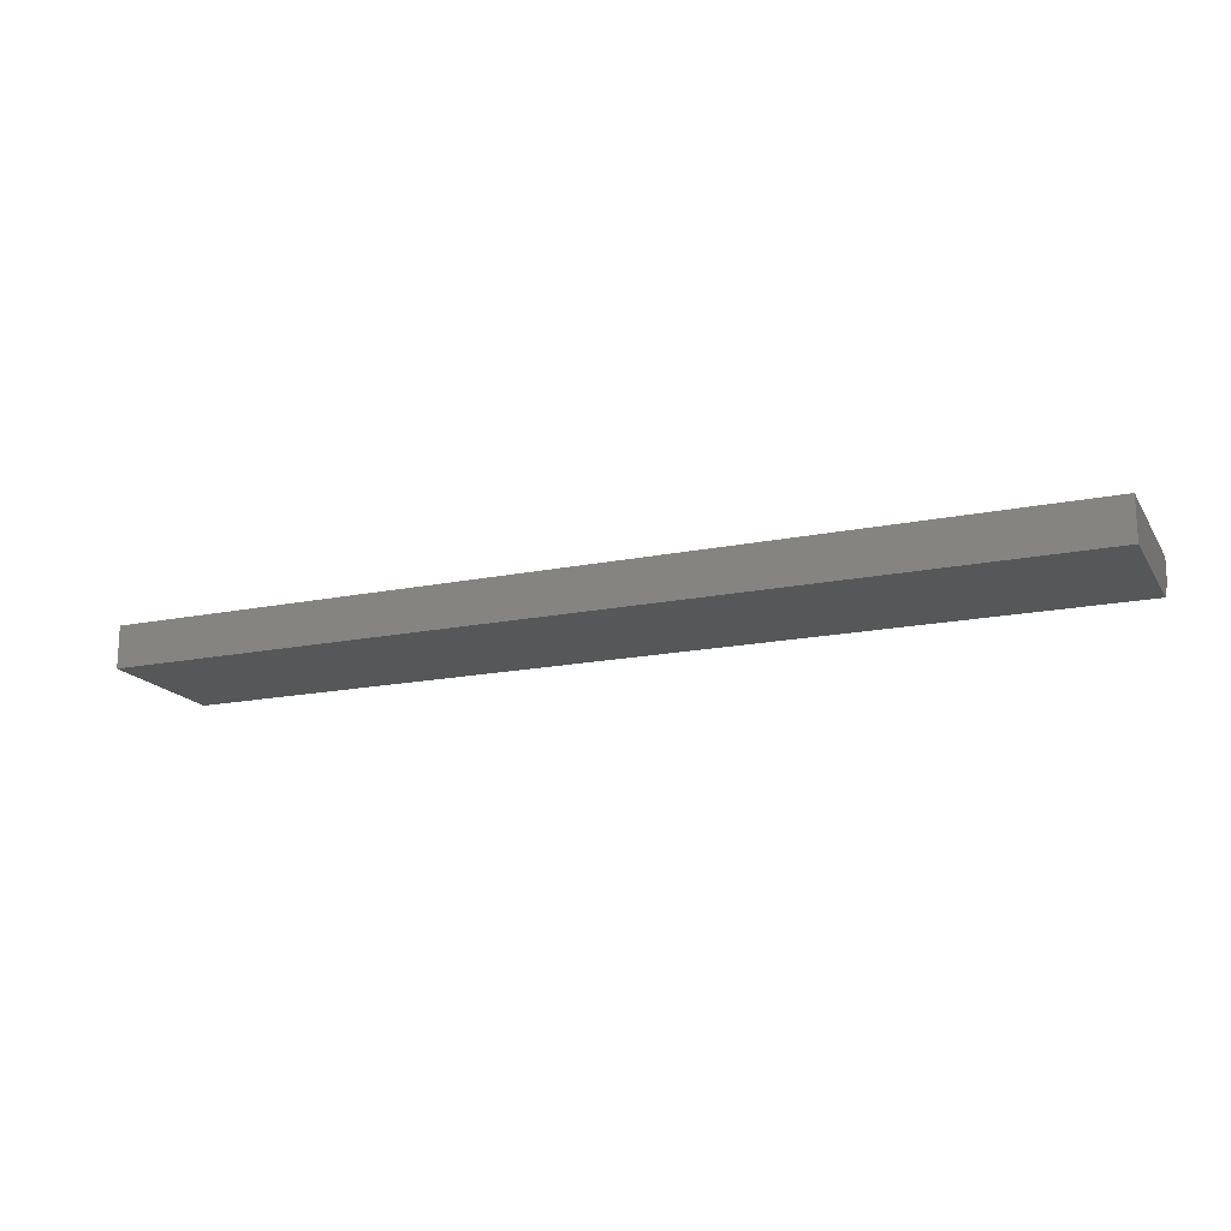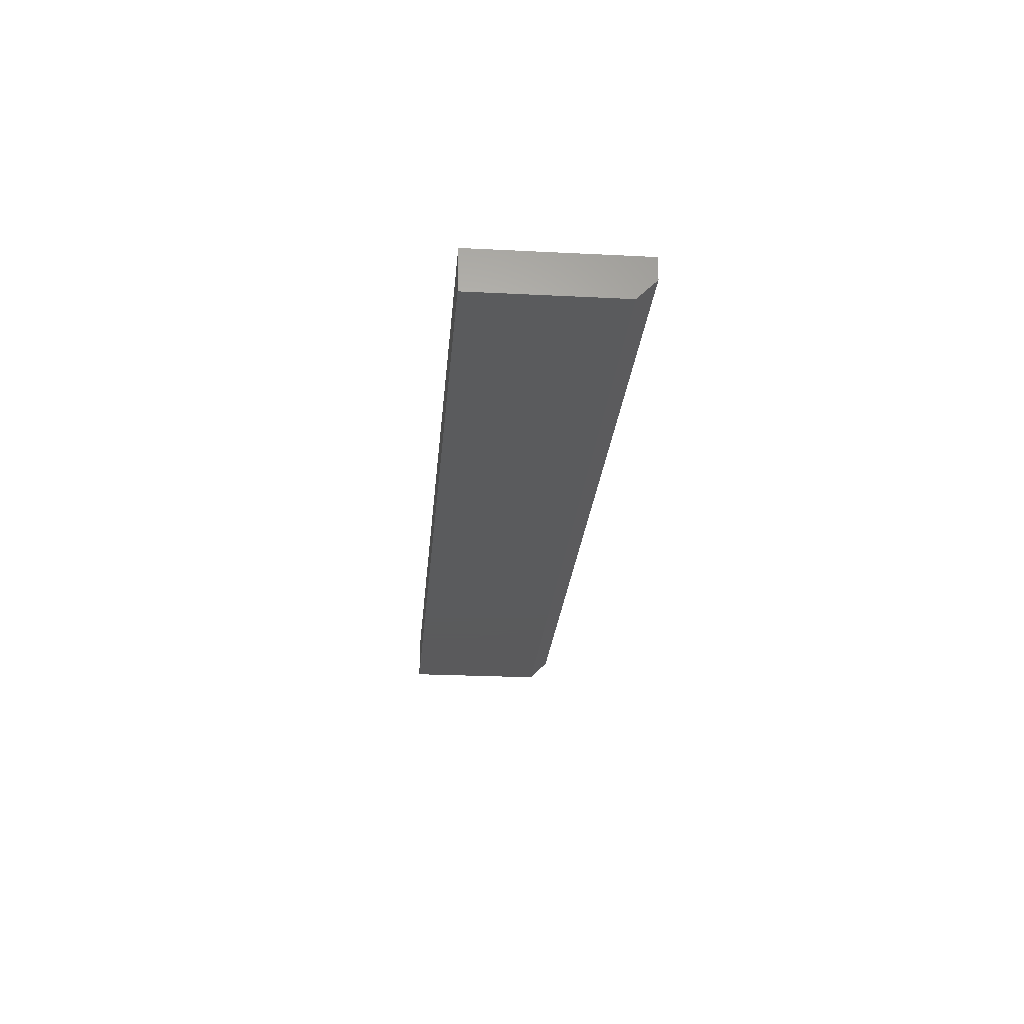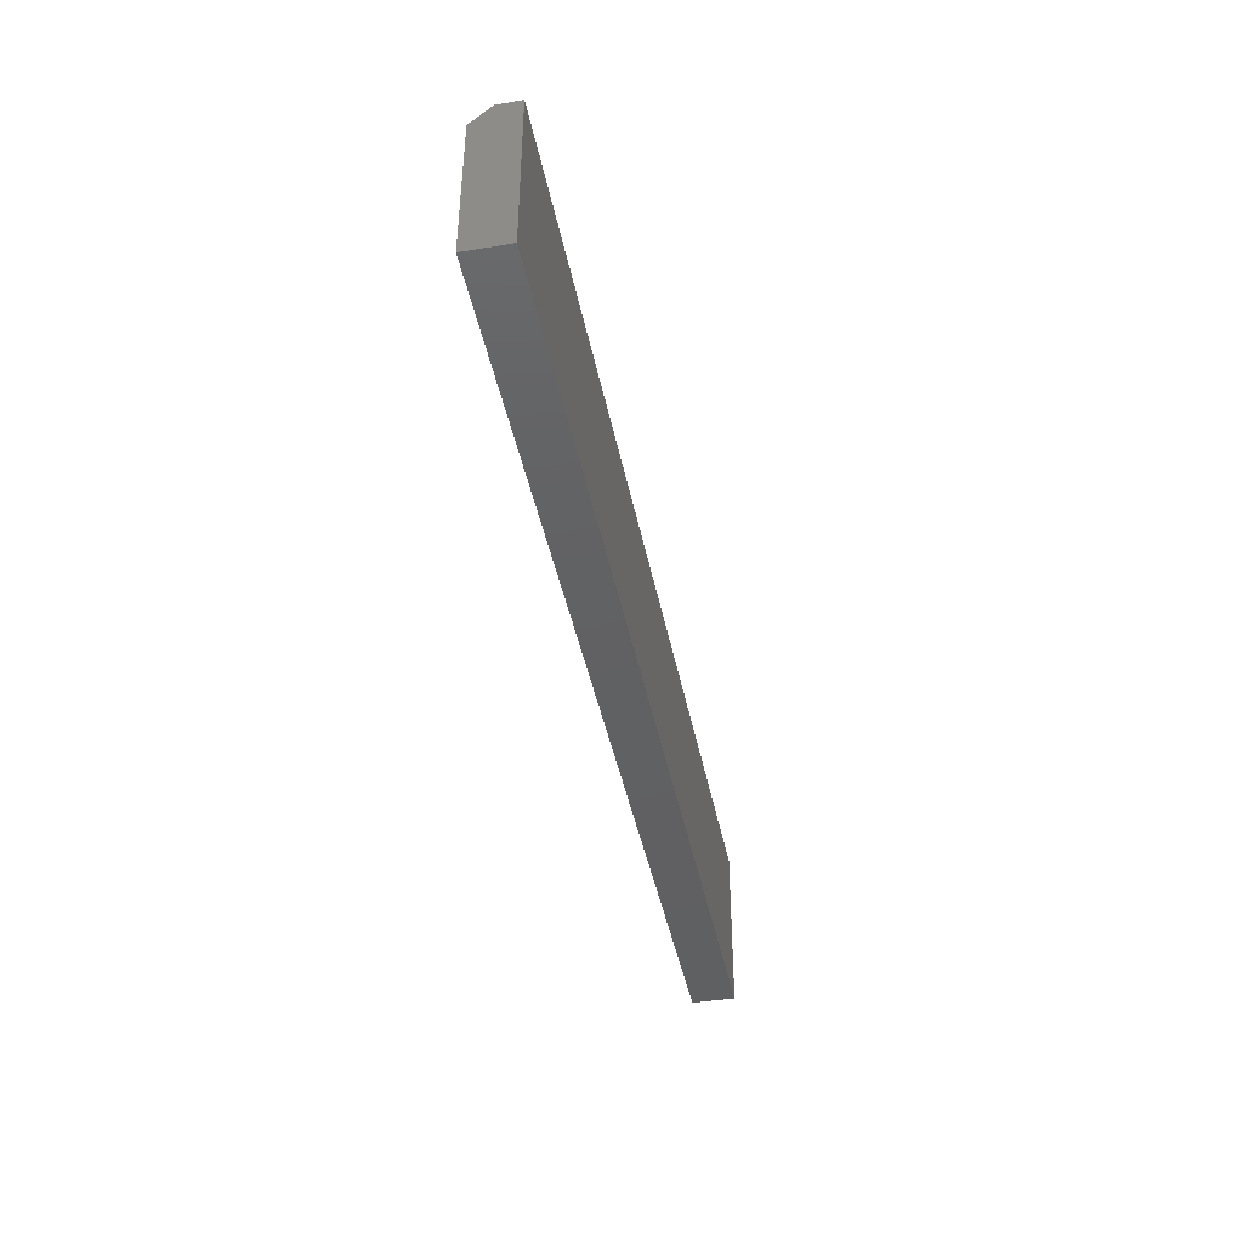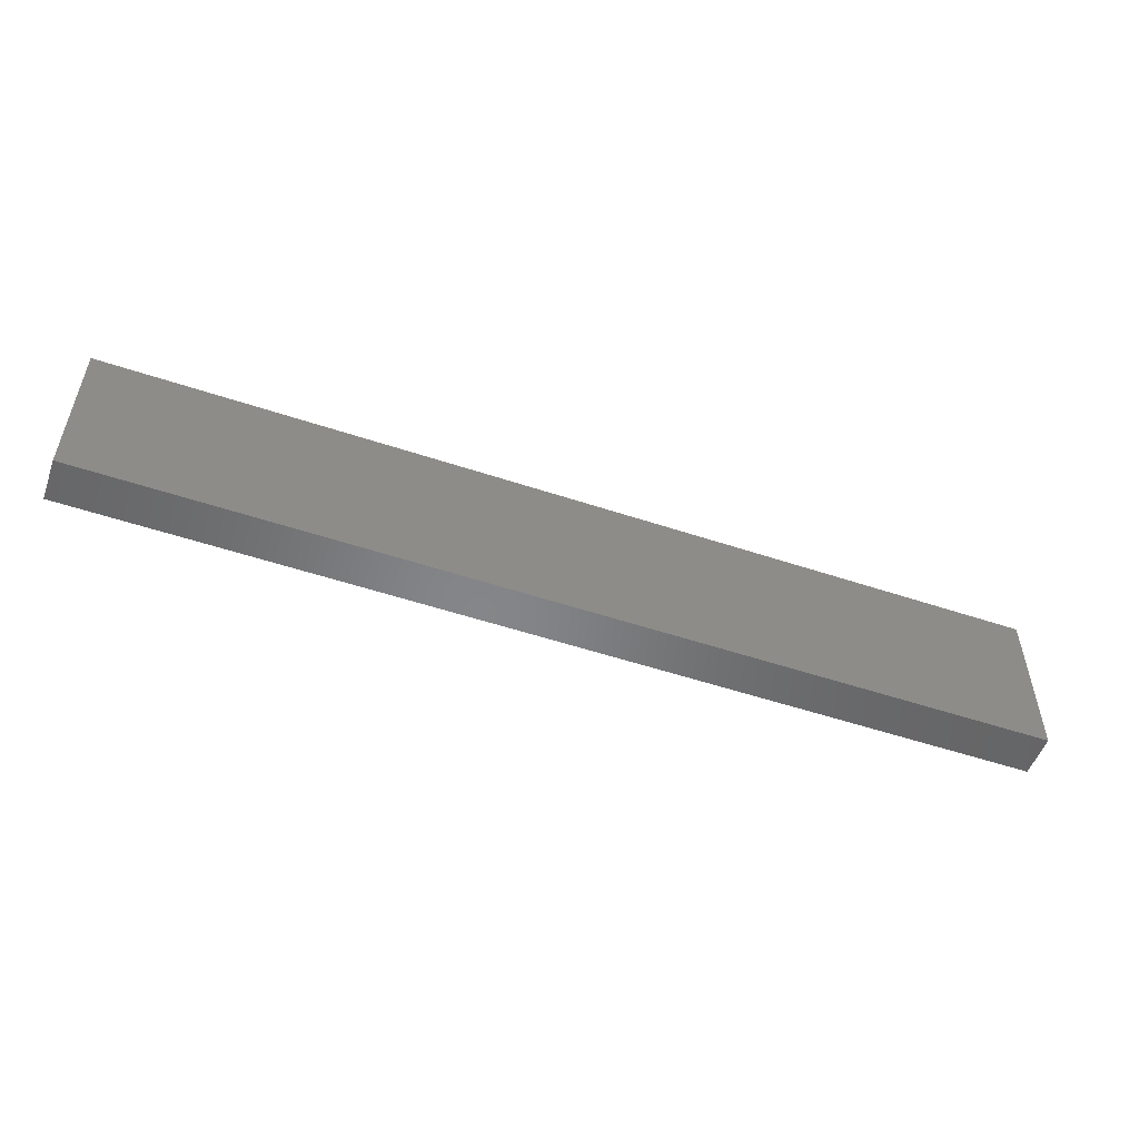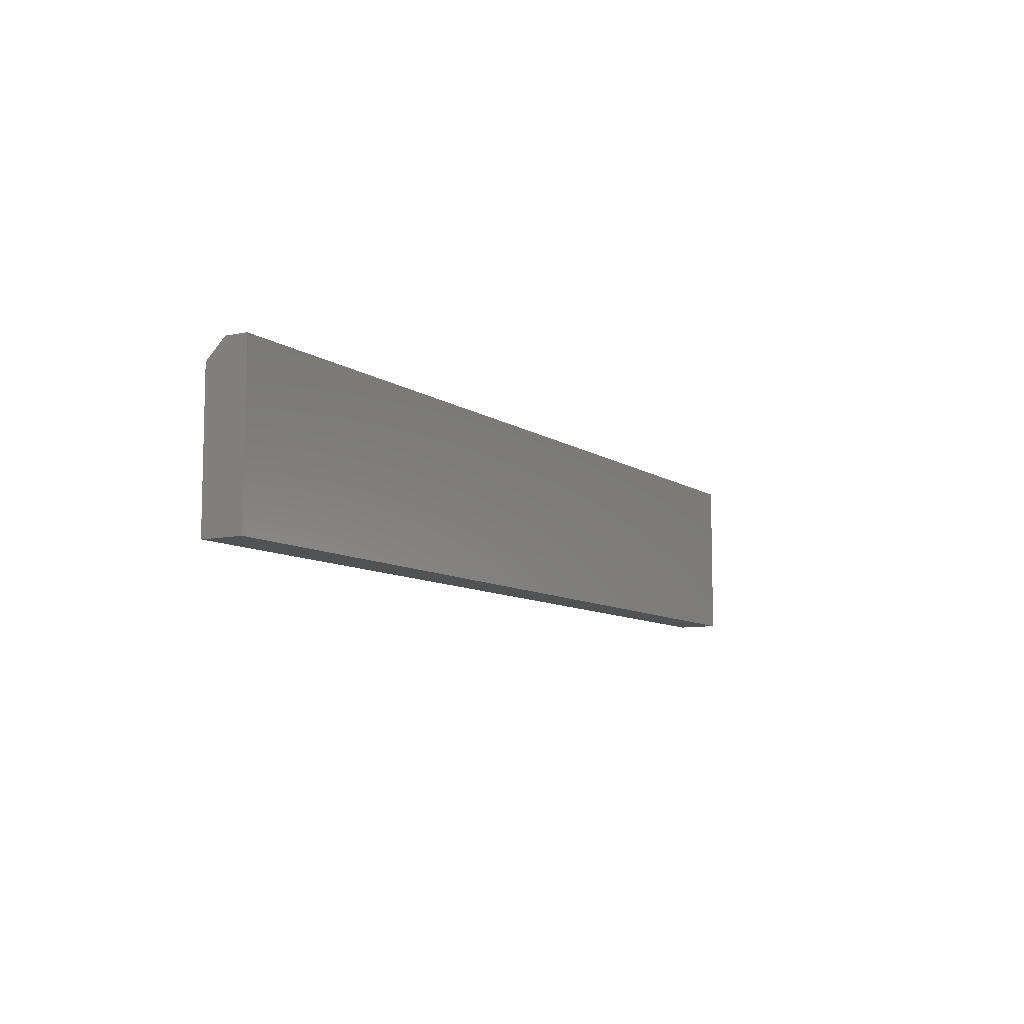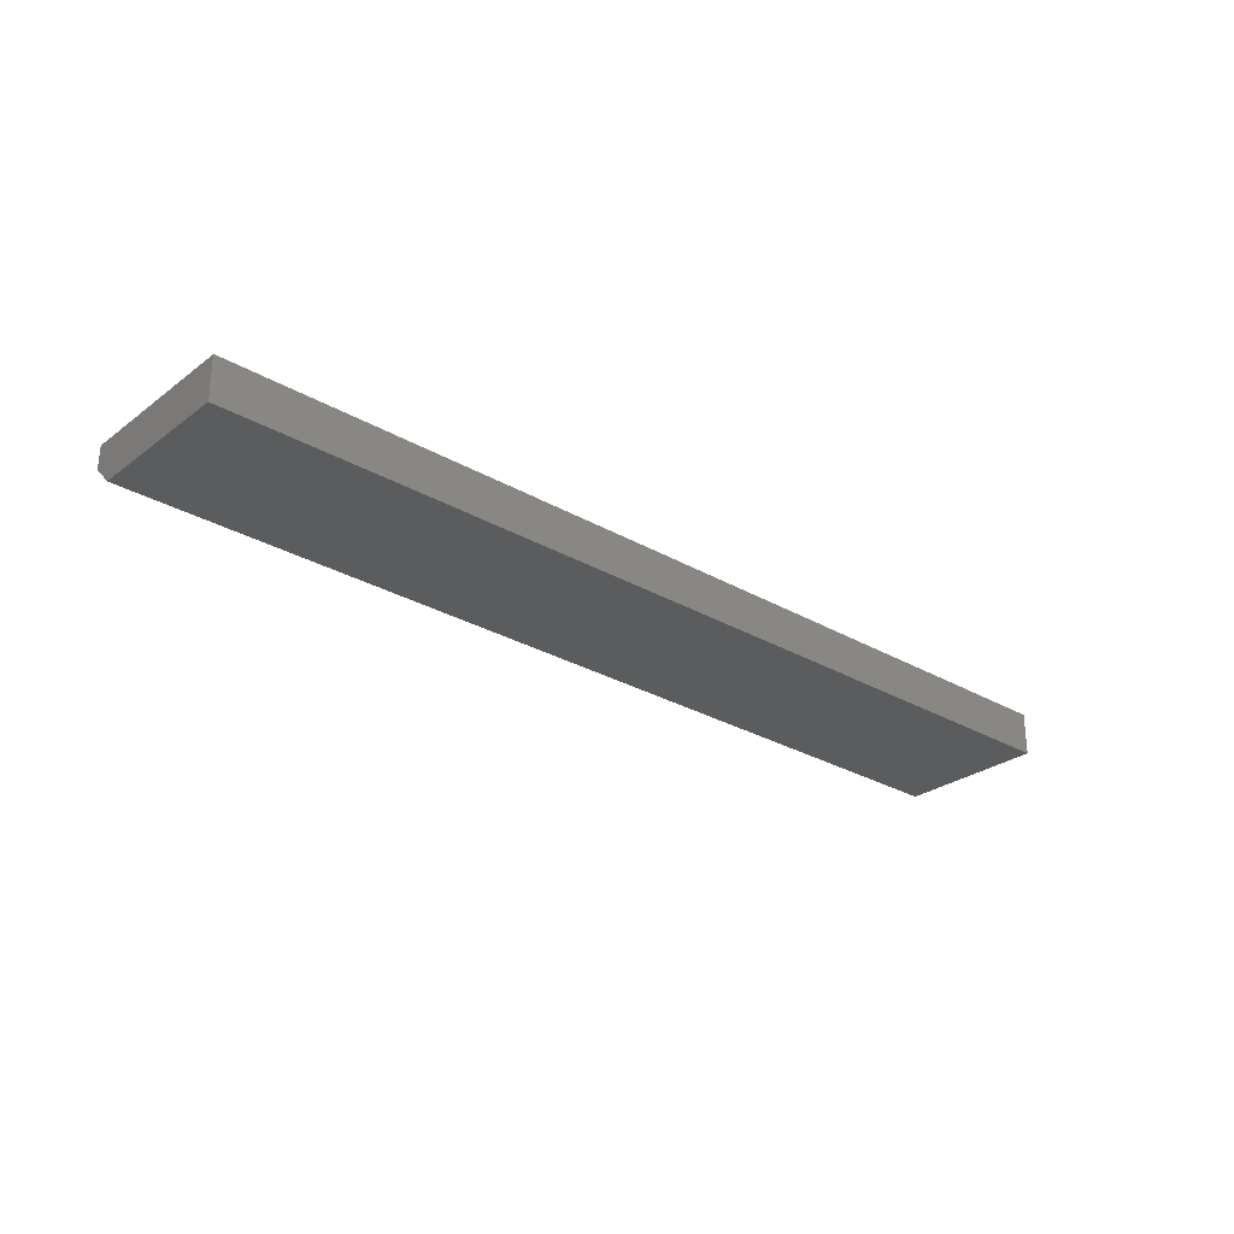
<metadata>
{"format":"stl","ext":"stl","renderer":"f3d","projection":"perspective","resolution":1024,"background":"white","views":[{"elev":-17.2,"azim":-157.8,"up":"+Y"},{"elev":-24.8,"azim":-94.7,"up":"+Y"},{"elev":-42.5,"azim":101.1,"up":"+Z"},{"elev":-52.9,"azim":160.3,"up":"+Z"},{"elev":-8.7,"azim":119.7,"up":"+Z"},{"elev":-27.9,"azim":138.5,"up":"+Y"}]}
</metadata>
<code>
# stl→obj: 10 verts, 16 faces
v 0.75 -0.03125 0
v 0.75 0.002303 -2.055e-18
v 0.75 -0.03125 0.1172
v 0.75 0.002303 0.1328
v 0.75 -0.01562 0.1328
v 0 -0.01562 0.1328
v 0 0.002303 0.1328
v 0 -0.03125 0.1172
v 0 0.002303 -2.055e-18
v 0 -0.03125 0
f 1 2 3
f 3 2 4
f 3 4 5
f 6 7 8
f 8 7 9
f 8 9 10
f 8 10 3
f 3 10 1
f 7 6 4
f 4 6 5
f 6 8 5
f 5 8 3
f 9 7 2
f 2 7 4
f 10 9 1
f 1 9 2

</code>
